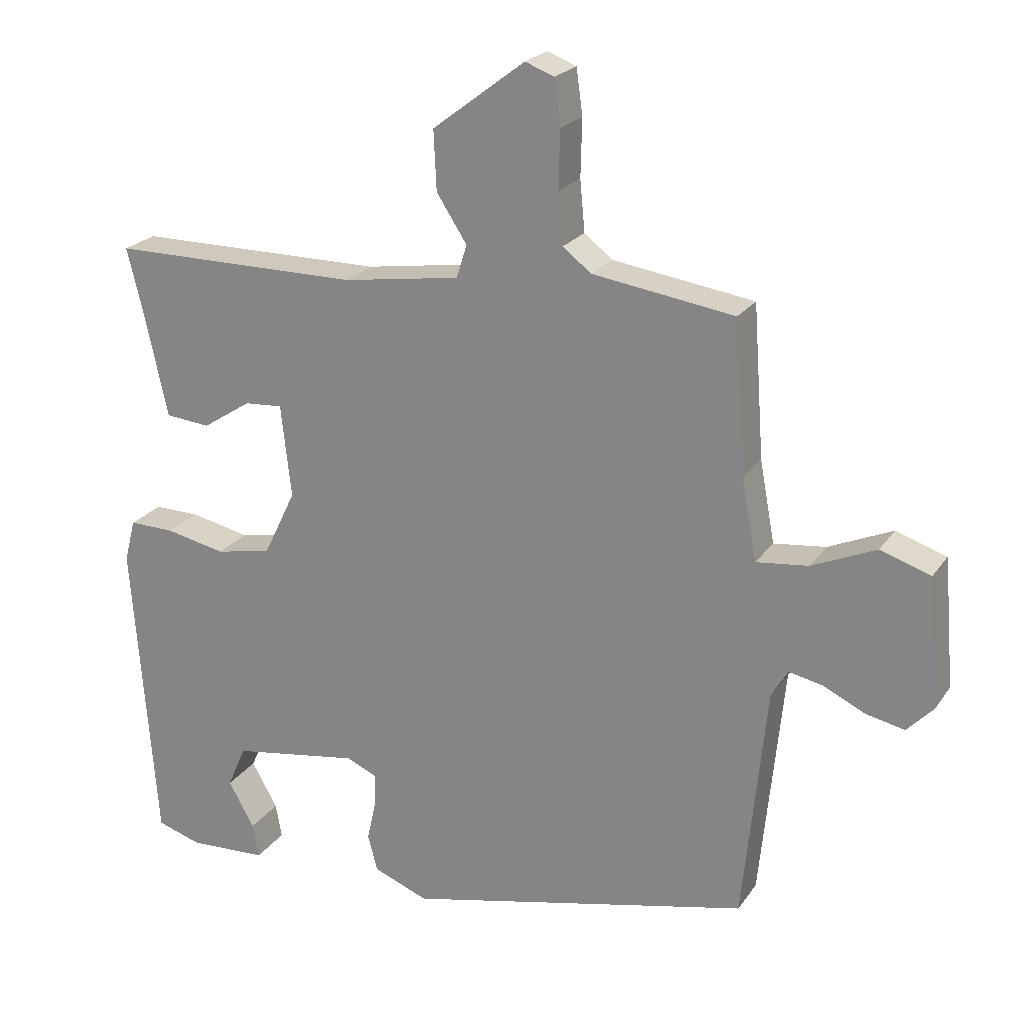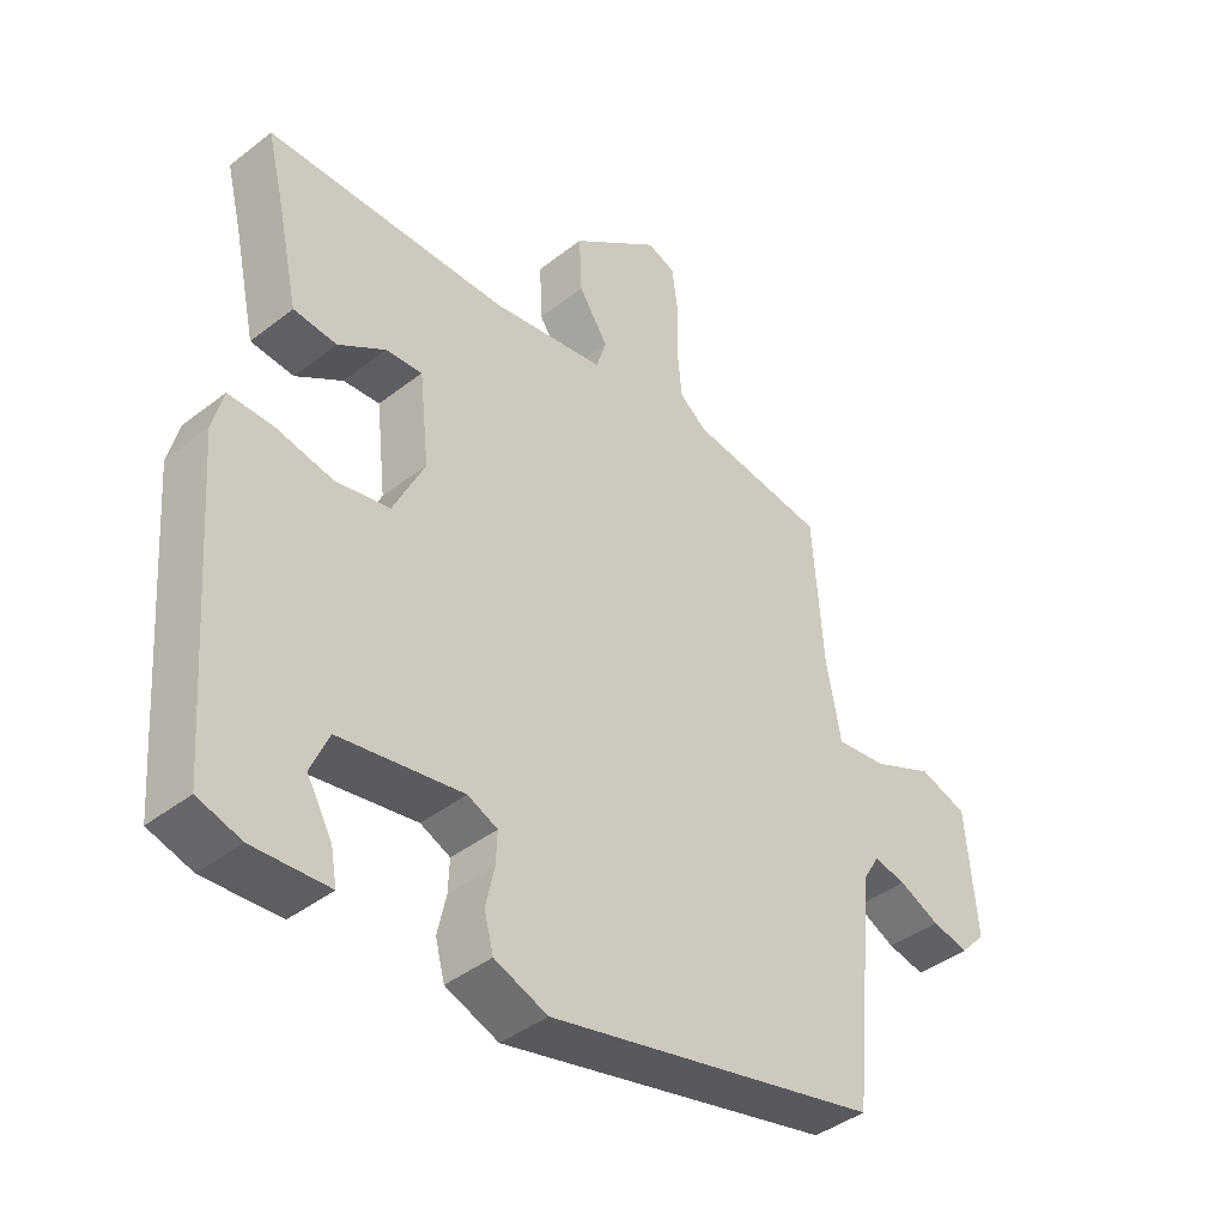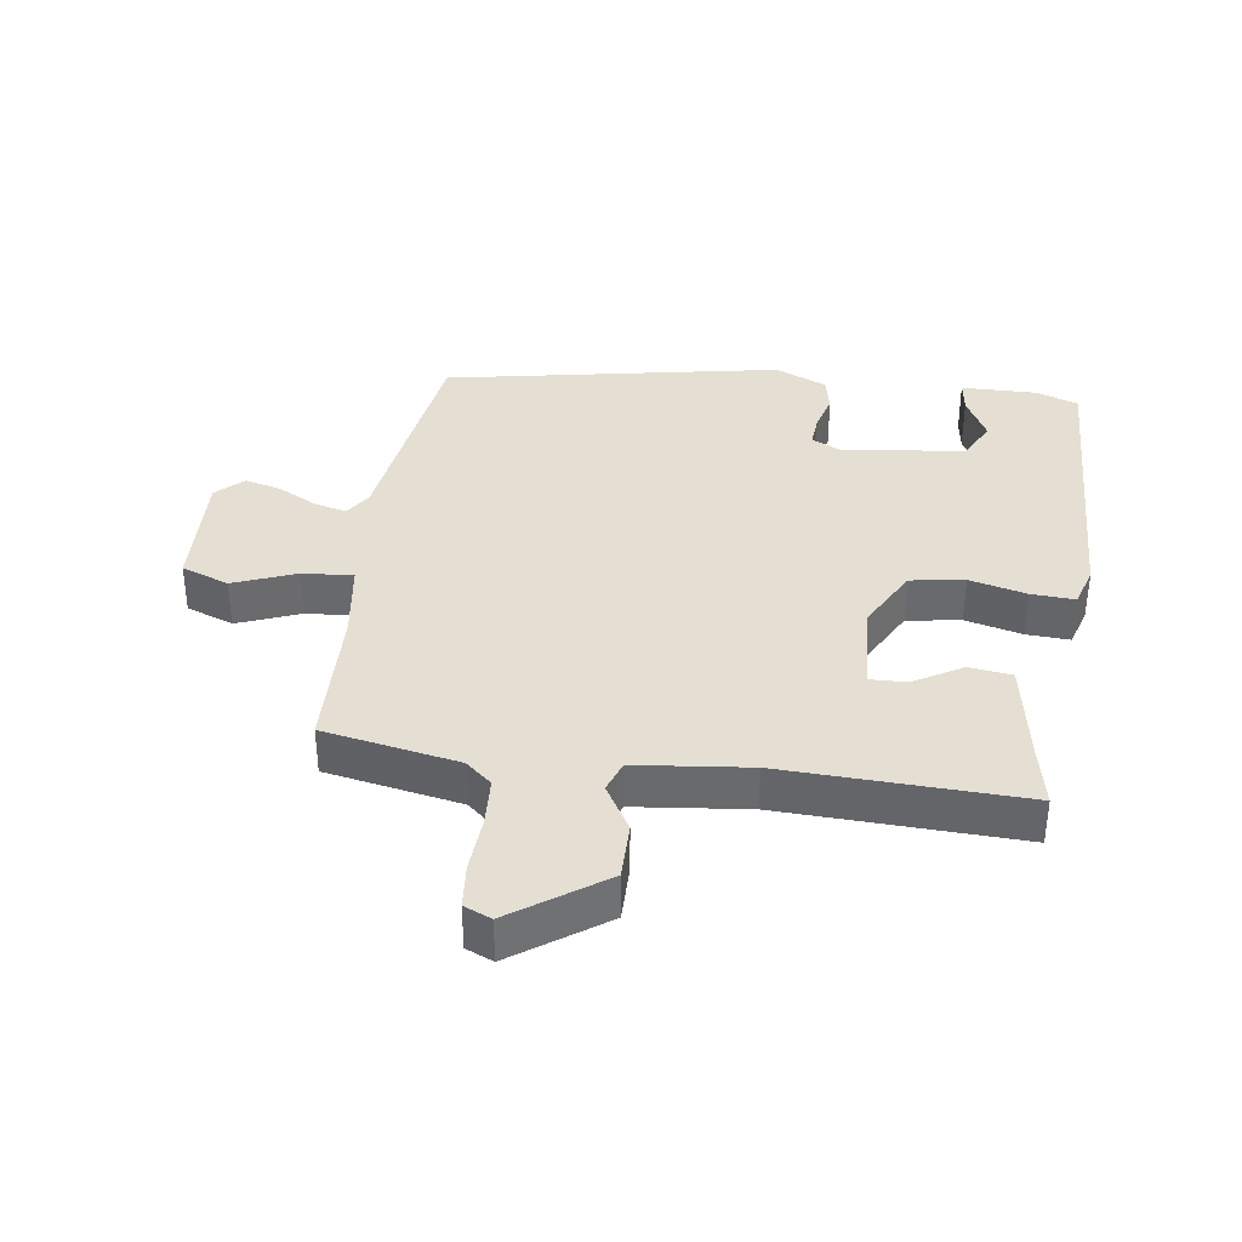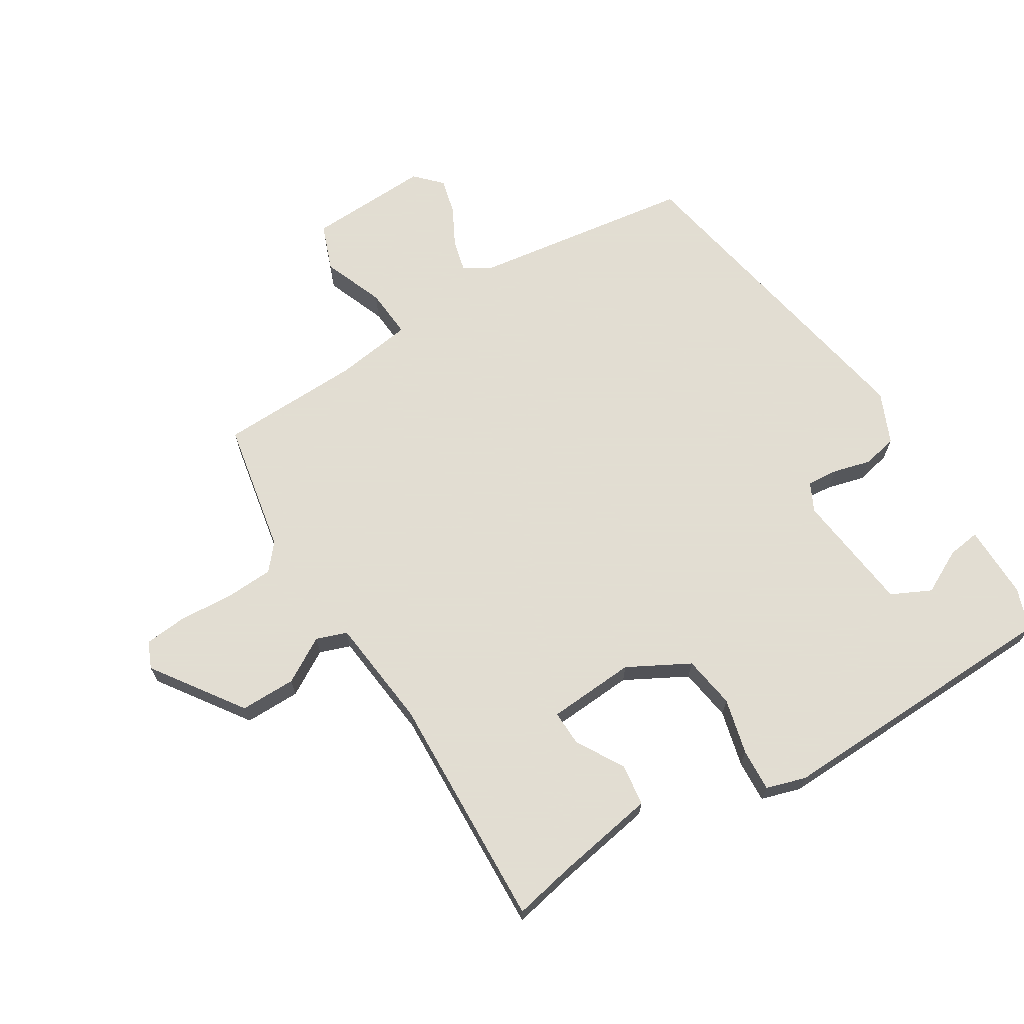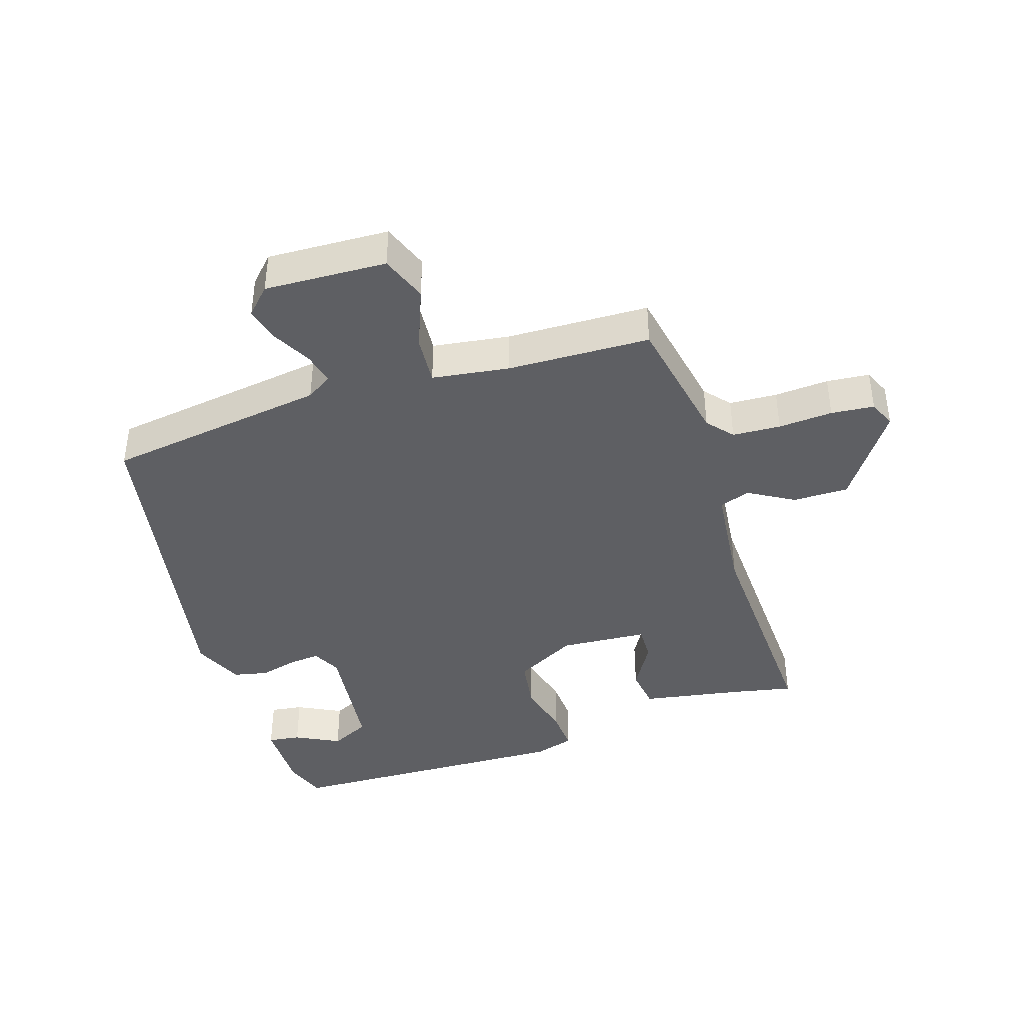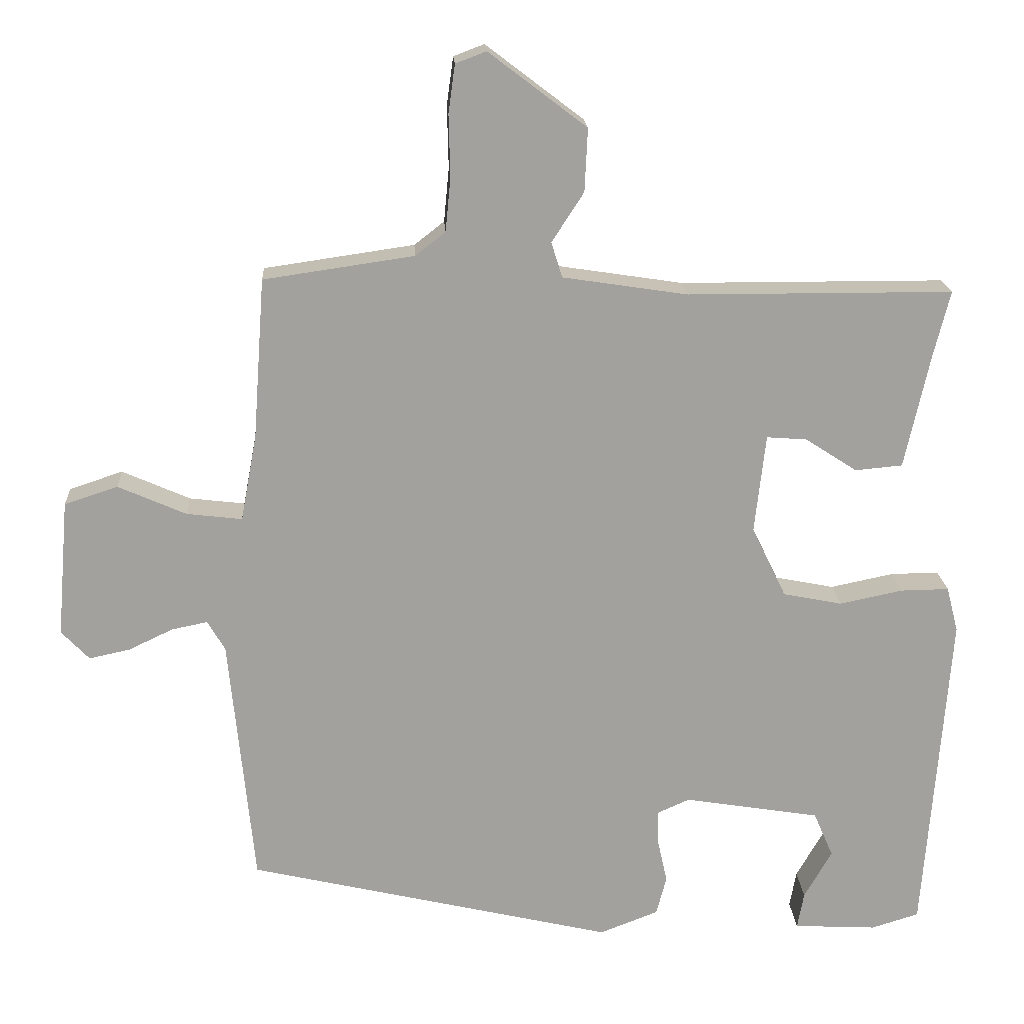
<metadata>
{"format":"obj","ext":"obj","renderer":"f3d","projection":"perspective","resolution":1024,"background":"white","views":[{"elev":22.5,"azim":-154.4,"up":"+Z"},{"elev":-41.4,"azim":133.3,"up":"+Z"},{"elev":36.9,"azim":10.3,"up":"+Y"},{"elev":68.1,"azim":60.8,"up":"+Y"},{"elev":-41.0,"azim":-69.7,"up":"+Y"},{"elev":18.2,"azim":-3.2,"up":"+Z"}]}
</metadata>
<code>
v 0.493 0.07 0.47
v 0.47 0.07 0.378
v 0.436 0.07 0.223
v 0.371 0.07 0.217
v 0.3 0.07 0.263
v 0.245 0.07 0.267
v 0.23 0.07 0.132
v 0.277 0.07 0.035
v 0.358 0.07 0.019
v 0.445 0.07 0.037
v 0.511 0.07 0.038
v 0.527 0.07 -0.024
v 0.493 0.07 -0.475
v 0.428 0.07 -0.495
v 0.314 0.07 -0.489
v 0.323 0.07 -0.439
v 0.361 0.07 -0.372
v 0.334 0.07 -0.31
v 0.148 0.07 -0.28
v 0.103 0.07 -0.3
v 0.105 0.07 -0.348
v 0.118 0.07 -0.407
v 0.104 0.07 -0.46
v 0.024 0.07 -0.491
v -0.479 0.07 -0.375
v -0.513 0.07 -0.031
v -0.537 0.07 0.01
v -0.586 0.07 0
v -0.647 0.07 -0.029
v -0.703 0.07 -0.041
v -0.741 0.07 -0.001
v -0.725 0.07 0.187
v -0.652 0.07 0.211
v -0.559 0.07 0.17
v -0.483 0.07 0.161
v -0.461 0.07 0.279
v -0.445 0.07 0.499
v -0.239 0.07 0.529
v -0.198 0.07 0.561
v -0.191 0.07 0.635
v -0.193 0.07 0.719
v -0.184 0.07 0.785
v -0.142 0.07 0.801
v -0.008 0.07 0.699
v -0.012 0.07 0.613
v -0.056 0.07 0.545
v -0.041 0.07 0.497
v 0.13 0.07 0.471
v 0.493 0 0.47
v 0.47 0 0.378
v 0.436 0 0.223
v 0.371 0 0.217
v 0.3 0 0.263
v 0.245 0 0.267
v 0.23 0 0.132
v 0.277 0 0.035
v 0.358 0 0.019
v 0.445 0 0.037
v 0.511 0 0.038
v 0.527 0 -0.024
v 0.493 0 -0.475
v 0.428 0 -0.495
v 0.314 0 -0.489
v 0.323 0 -0.439
v 0.361 0 -0.372
v 0.334 0 -0.31
v 0.148 0 -0.28
v 0.103 0 -0.3
v 0.105 0 -0.348
v 0.118 0 -0.407
v 0.104 0 -0.46
v 0.024 0 -0.491
v -0.479 0 -0.375
v -0.513 0 -0.031
v -0.537 0 0.01
v -0.586 0 0
v -0.647 0 -0.029
v -0.703 0 -0.041
v -0.741 0 -0.001
v -0.725 0 0.187
v -0.652 0 0.211
v -0.559 0 0.17
v -0.483 0 0.161
v -0.461 0 0.279
v -0.445 0 0.499
v -0.239 0 0.529
v -0.198 0 0.561
v -0.191 0 0.635
v -0.193 0 0.719
v -0.184 0 0.785
v -0.142 0 0.801
v -0.008 0 0.699
v -0.012 0 0.613
v -0.056 0 0.545
v -0.041 0 0.497
v 0.13 0 0.471
f 44 45 46
f 43 44 46
f 42 43 46
f 41 42 46
f 40 41 46
f 39 40 46 47
f 38 39 47
f 36 37 38 47
f 35 36 47 48
f 32 33 34
f 31 32 34
f 30 31 34
f 29 30 34
f 28 29 34
f 27 28 34 35
f 48 1 2
f 35 48 2
f 27 35 2
f 26 27 2
f 24 25 26
f 23 24 26
f 22 23 26
f 21 22 26
f 15 16 17
f 14 15 17
f 13 14 17
f 13 17 18
f 12 13 18
f 11 12 18
f 10 11 18
f 9 10 18
f 8 9 18 19
f 2 3 4 5
f 2 5 6
f 26 2 6
f 20 21 26
f 19 20 26
f 8 19 26
f 7 8 26
f 6 7 26
f 94 93 92
f 94 92 91
f 94 91 90
f 94 90 89
f 94 89 88
f 95 94 88 87
f 95 87 86
f 95 86 85 84
f 96 95 84 83
f 82 81 80
f 82 80 79
f 82 79 78
f 82 78 77
f 82 77 76
f 83 82 76 75
f 50 49 96
f 50 96 83
f 50 83 75
f 50 75 74
f 74 73 72
f 74 72 71
f 74 71 70
f 74 70 69
f 65 64 63
f 65 63 62
f 65 62 61
f 66 65 61
f 66 61 60
f 66 60 59
f 66 59 58
f 66 58 57
f 67 66 57 56
f 53 52 51 50
f 54 53 50
f 54 50 74
f 74 69 68
f 74 68 67
f 74 67 56
f 74 56 55
f 74 55 54
f 1 49 50 2
f 2 50 51 3
f 3 51 52 4
f 4 52 53 5
f 5 53 54 6
f 6 54 55 7
f 7 55 56 8
f 8 56 57 9
f 9 57 58 10
f 10 58 59 11
f 11 59 60 12
f 12 60 61 13
f 13 61 62 14
f 14 62 63 15
f 15 63 64 16
f 16 64 65 17
f 17 65 66 18
f 18 66 67 19
f 19 67 68 20
f 20 68 69 21
f 21 69 70 22
f 22 70 71 23
f 23 71 72 24
f 24 72 73 25
f 25 73 74 26
f 26 74 75 27
f 27 75 76 28
f 28 76 77 29
f 29 77 78 30
f 30 78 79 31
f 31 79 80 32
f 32 80 81 33
f 33 81 82 34
f 34 82 83 35
f 35 83 84 36
f 36 84 85 37
f 37 85 86 38
f 38 86 87 39
f 39 87 88 40
f 40 88 89 41
f 41 89 90 42
f 42 90 91 43
f 43 91 92 44
f 44 92 93 45
f 45 93 94 46
f 46 94 95 47
f 47 95 96 48
f 48 96 49 1

</code>
